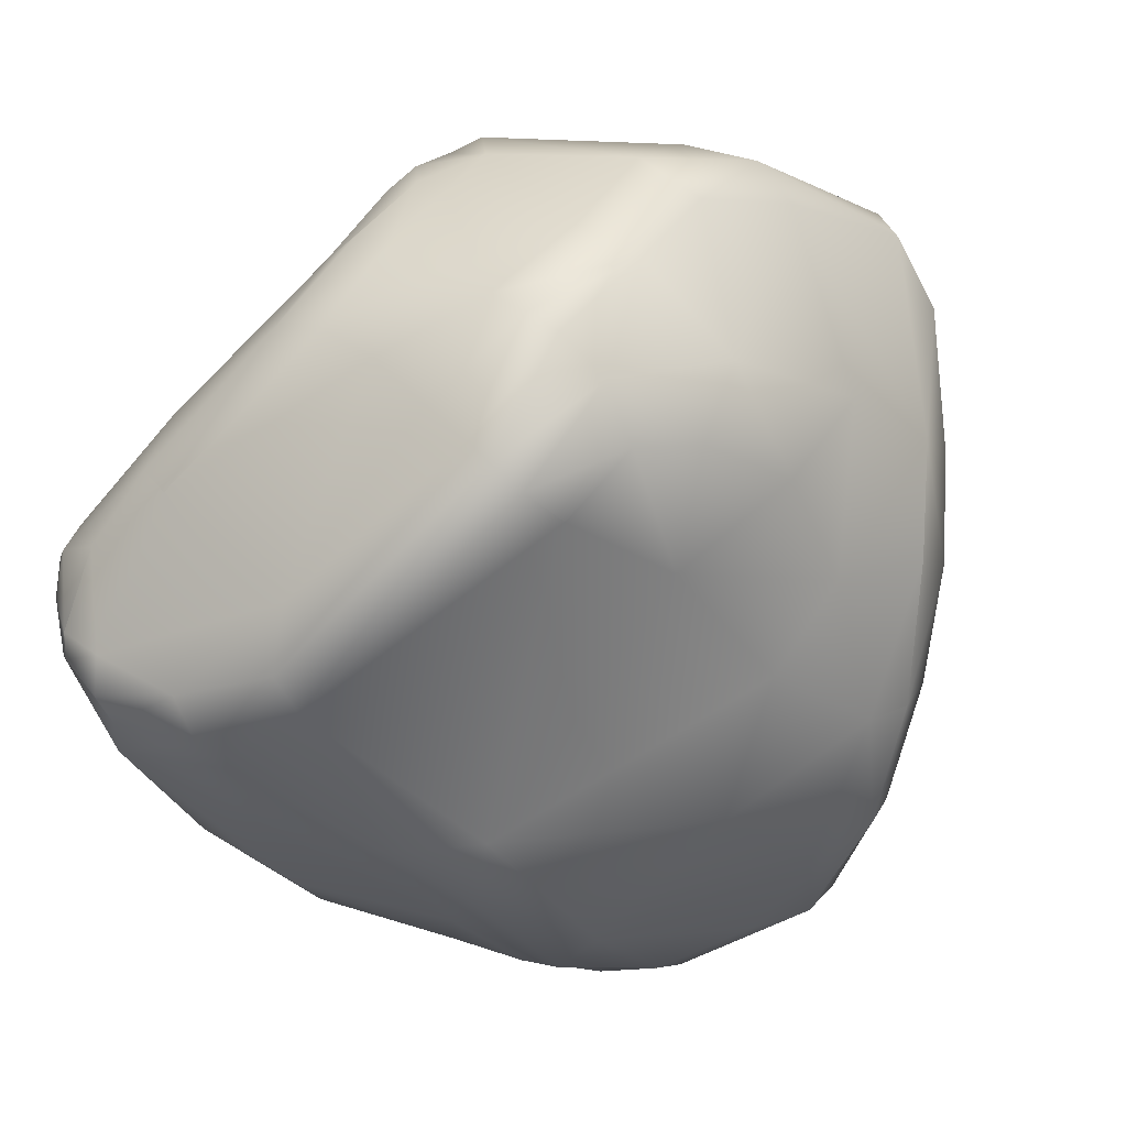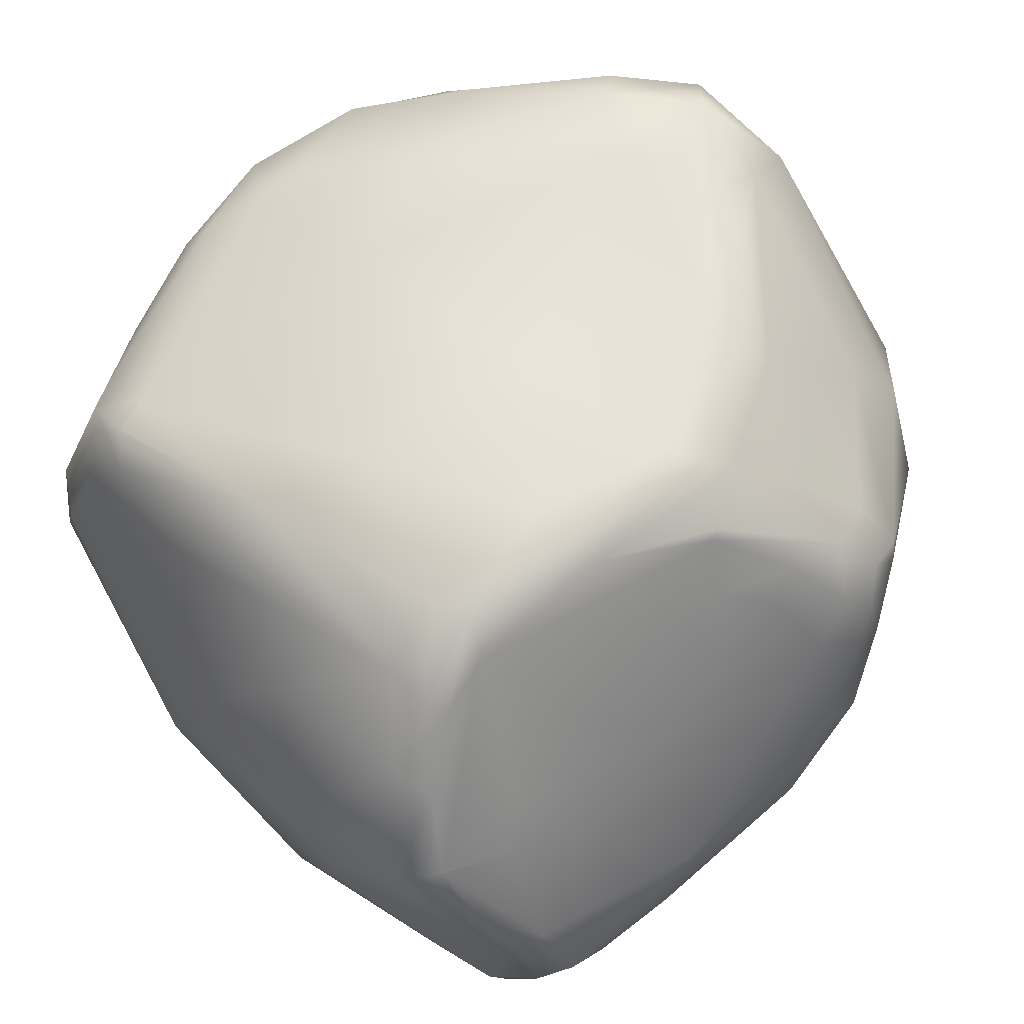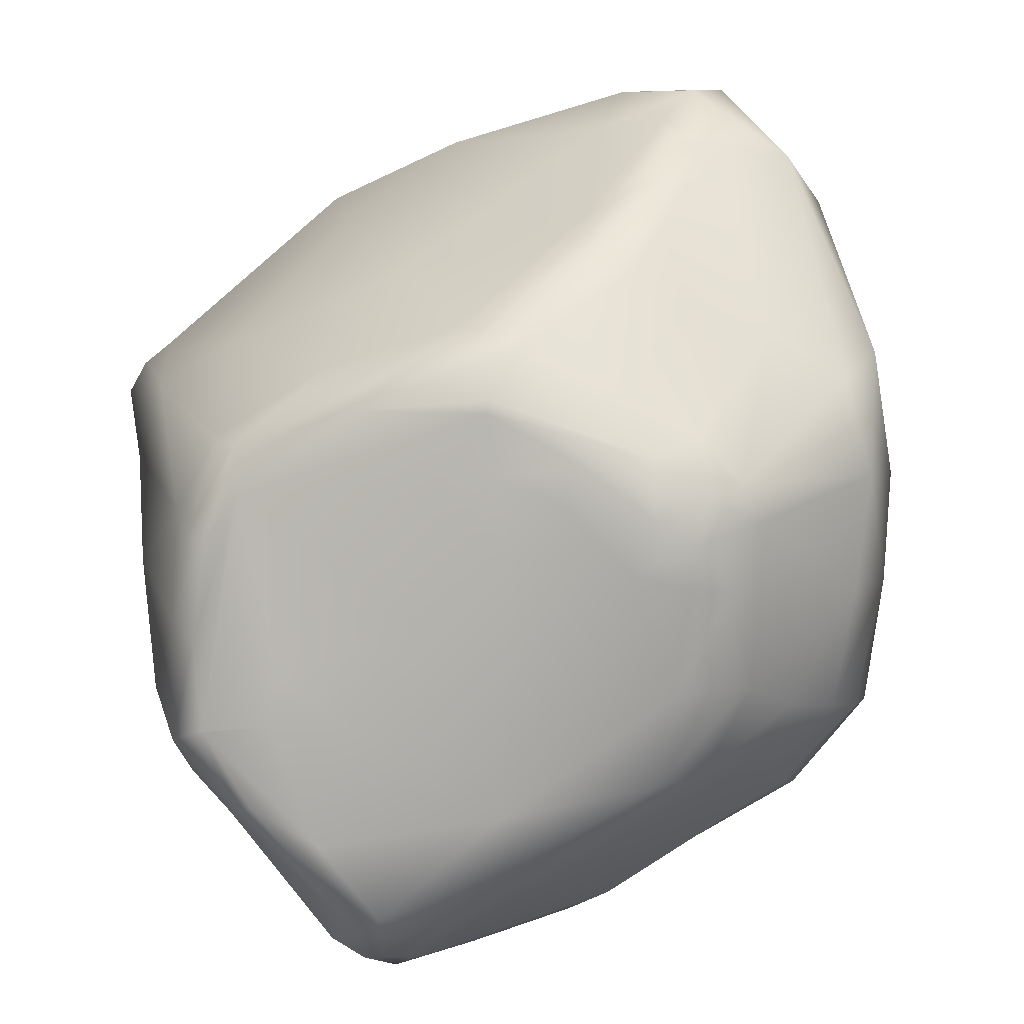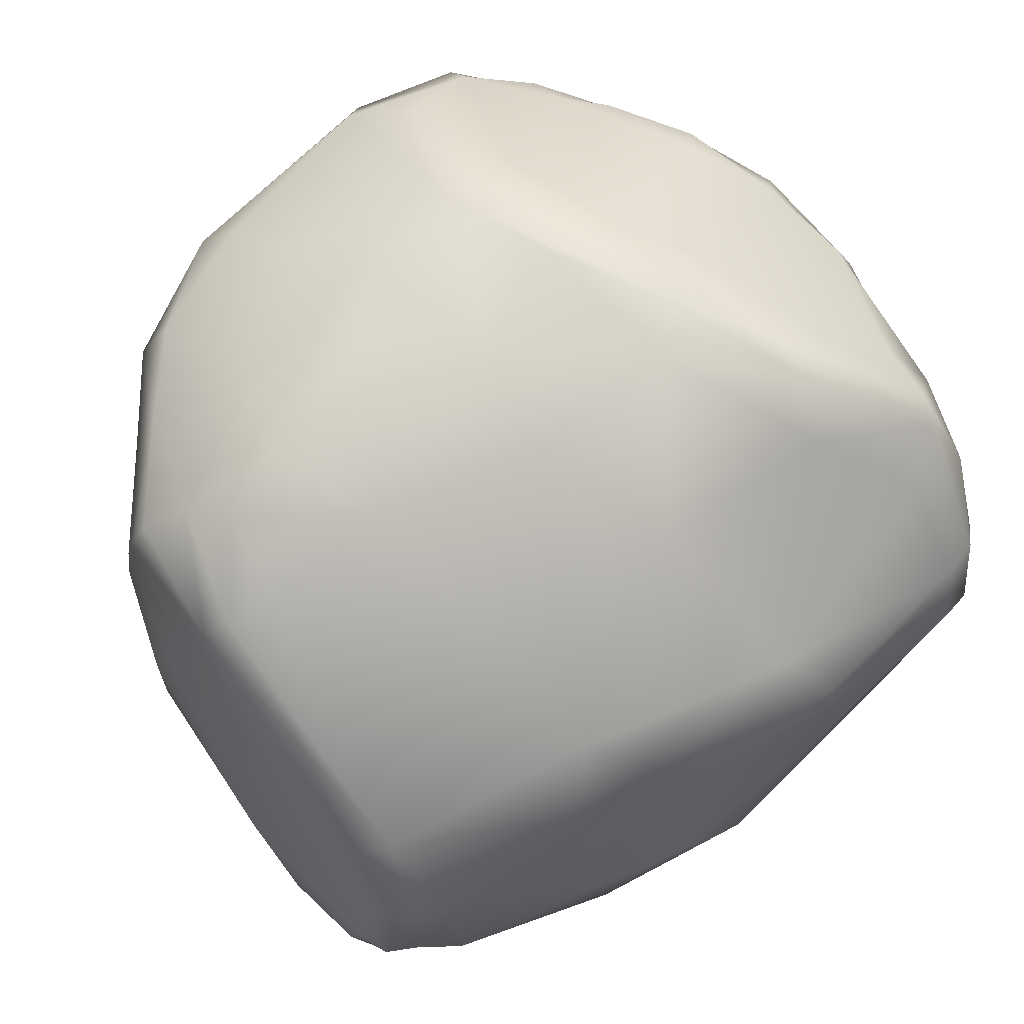
<metadata>
{"format":"obj","ext":"obj","renderer":"f3d","projection":"perspective","resolution":1024,"background":"white","views":[{"elev":-55.2,"azim":-125.2,"up":"+Y"},{"elev":61.2,"azim":149.5,"up":"+Y"},{"elev":-56.1,"azim":-159.3,"up":"+Z"},{"elev":-60.7,"azim":-50.1,"up":"+Y"}]}
</metadata>
<code>
g SM_Rock_02_LOD1
v -0.04788 0.004322 -0.0709
v -0.04402 0.01801 -0.0829
v -0.07091 0.02016 -0.07058
v -0.06263 0.03193 -0.08049
v -0.03811 0.02873 -0.09347
v -0.0564 0.04628 -0.08837
v -0.02785 0.035 -0.1006
v 0.01185 0.01655 -0.1027
v -0.05035 0.05326 -0.09379
v 0.01525 0.0257 -0.1072
v -0.03949 0.05522 -0.09551
v -0.06075 0.07266 -0.08534
v -0.05213 0.07867 -0.08826
v 0.008839 0.04291 -0.1056
v -0.04043 0.08601 -0.08631
v -0.05746 0.08742 -0.08417
v -0.04953 0.09557 -0.08224
v -0.02926 0.1057 -0.07724
v -0.03702 0.1115 -0.07434
v -0.01381 0.09714 -0.08193
v -0.01679 0.1143 -0.07217
v -0.002201 0.1163 -0.0708
v 0.01061 0.08775 -0.08696
v 0.03739 0.07313 -0.09496
v 0.04886 0.08847 -0.08655
v 0.05456 0.07895 -0.09237
v 0.05309 0.05055 -0.1063
v 0.07174 0.08128 -0.08948
v 0.07541 0.0809 -0.08815
v 0.07035 0.06054 -0.09749
v 0.06598 0.06319 -0.1002
v 0.05785 0.04091 -0.1078
v 0.04652 0.02767 -0.1111
v 0.05492 0.02105 -0.1072
v 0.03552 0.01818 -0.1083
v 0.05371 0.00905 -0.1037
v -0.05383 0.1225 0.08011
v -0.03744 0.1108 0.09477
v -0.05692 0.1155 0.08162
v -0.03482 0.1178 0.09301
v -0.01389 0.1034 0.1029
v -0.03934 0.1009 0.0938
v -0.01093 0.1145 0.1026
v -0.03009 0.04509 0.08832
v -0.04952 0.06853 0.08169
v -0.05679 0.05364 0.07416
v 0.02166 0.1079 0.1022
v -0.008824 0.1202 0.09914
v 0.04721 0.1072 0.09102
v 0.02165 0.1165 0.09863
v 0.05087 0.09079 0.09637
v 0.01711 0.1006 0.1071
v 0.04801 0.07593 0.1036
v 0.006772 0.089 0.1087
v 0.04463 0.06833 0.1082
v 0.02145 0.0536 0.1083
v 0.03372 0.04182 0.1098
v 0.05816 0.04656 0.1055
v 0.074 0.05741 0.09446
v 0.07786 0.04764 0.09516
v 0.07872 0.04109 0.09345
v 0.04079 0.03694 0.1071
v -0.003998 0.03048 0.09581
v -0.03127 0.02858 0.08012
v -0.001149 0.02208 0.0926
v -0.0502 -0.01352 -0.03567
v -0.05221 -0.01519 -0.04786
v -0.06929 -0.004533 -0.03142
v -0.07613 0.003707 -0.04275
v -0.05224 -0.01145 -0.05656
v -0.07401 0.005093 -0.01531
v -0.07745 0.008402 -0.0565
v -0.08619 0.02521 -0.01463
v -0.07319 0.01547 0.01065
v -0.0914 0.0336 -0.04415
v -0.07534 0.01267 -0.06365
v -0.07091 0.02016 -0.07058
v -0.08654 0.04241 0.02092
v -0.05495 0.02016 0.03885
v -0.08544 0.04357 -0.05774
v -0.06263 0.03193 -0.08049
v -0.0564 0.04628 -0.08837
v -0.1014 0.05739 -0.03386
v -0.06075 0.07266 -0.08534
v -0.05035 0.05326 -0.09379
v -0.09749 0.06798 -0.04828
v -0.07228 0.08145 -0.07392
v -0.05213 0.07867 -0.08826
v -0.05746 0.08742 -0.08417
v -0.06206 0.09419 -0.07795
v -0.07044 0.09339 -0.07403
v -0.09853 0.08828 -0.03517
v -0.1067 0.08394 -0.02003
v -0.1053 0.07628 -0.009372
v -0.08478 0.1064 -0.03244
v -0.06407 0.1036 -0.06574
v -0.06853 0.1209 -0.03372
v -0.04978 0.1178 -0.05902
v -0.09958 0.1201 0.02693
v -0.08429 0.1332 0.01847
v -0.05661 0.1315 -0.03044
v -0.0506 0.1386 -0.02583
v -0.06907 0.138 0.001239
v -0.0757 0.1384 0.01703
v -0.07215 0.1415 0.02683
v -0.08121 0.141 0.03918
v -0.0875 0.1335 0.05008
v -0.08668 0.124 0.05433
v -0.06891 0.133 0.06501
v -0.0717 0.127 0.06743
v -0.1031 0.1038 0.0284
v -0.06787 0.1157 0.07225
v -0.05383 0.1225 0.08011
v -0.05692 0.1155 0.08162
v -0.03744 0.1108 0.09477
v -0.03934 0.1009 0.0938
v -0.04952 0.06853 0.08169
v -0.07568 0.06988 0.0614
v -0.05679 0.05364 0.07416
v -0.09582 0.09517 0.04462
v -0.08214 0.05328 0.04786
v -0.03009 0.04509 0.08832
v -0.03127 0.02858 0.08012
v -0.06231 0.03886 0.06095
v -0.02766 0.01917 0.07021
v -0.05746 0.08742 -0.08417
v -0.04953 0.09557 -0.08224
v -0.06206 0.09419 -0.07795
v -0.06407 0.1036 -0.06574
v -0.07044 0.09339 -0.07403
v -0.05319 0.1069 -0.07283
v -0.03702 0.1115 -0.07434
v -0.04978 0.1178 -0.05902
v -0.01679 0.1143 -0.07217
v -0.02926 0.1057 -0.07724
v -0.06853 0.1209 -0.03372
v -0.05661 0.1315 -0.03044
v -0.01925 0.1269 -0.06431
v -0.002201 0.1163 -0.0708
v -0.03045 0.1344 -0.05315
v -0.0506 0.1386 -0.02583
v -0.02072 0.1294 -0.06303
v 0.01001 0.1352 -0.05862
v 0.04485 0.126 -0.06309
v 0.01061 0.08775 -0.08696
v -0.01381 0.09714 -0.08193
v 0.04886 0.08847 -0.08655
v 0.03739 0.07313 -0.09496
v 0.05456 0.07895 -0.09237
v 0.07174 0.08128 -0.08948
v 0.06749 0.09871 -0.07723
v 0.07541 0.0809 -0.08815
v 0.05666 0.1184 -0.06726
v 0.04353 0.1342 -0.05504
v 0.06099 0.1196 -0.0633
v -0.01745 0.1399 -0.04277
v 0.01707 0.1401 -0.04207
v 0.04852 0.134 -0.04649
v -0.05093 0.1398 -0.006823
v -0.06907 0.138 0.001239
v -0.0757 0.1384 0.01703
v -0.07215 0.1415 0.02683
v -0.00159 0.1387 -0.003479
v 0.04581 0.1365 -0.006529
v 0.07177 0.1287 -0.000542
v -0.05477 0.1408 0.03556
v -0.08121 0.141 0.03918
v 0.01755 0.1355 0.04641
v 0.08138 0.1161 0.04724
v 0.08885 0.1146 0.04369
v -0.06172 0.139 0.05711
v -0.0875 0.1335 0.05008
v -0.06891 0.133 0.06501
v -0.01359 0.1386 0.06273
v -0.03732 0.1256 0.08506
v -0.0717 0.127 0.06743
v -0.05383 0.1225 0.08011
v -0.03482 0.1178 0.09301
v -0.01093 0.1145 0.1026
v -0.008824 0.1202 0.09914
v 0.02774 0.1267 0.08028
v 0.02165 0.1165 0.09863
v 0.02166 0.1079 0.1022
v 0.04261 0.1178 0.0854
v 0.09036 0.1056 0.05823
v 0.04721 0.1072 0.09102
v 0.04463 0.06833 0.1082
v 0.04801 0.07593 0.1036
v 0.074 0.05741 0.09446
v 0.08772 0.05398 0.08493
v 0.07786 0.04764 0.09516
v 0.07872 0.04109 0.09345
v 0.06934 0.09724 0.07987
v 0.05087 0.09079 0.09637
v 0.04721 0.1072 0.09102
v 0.09424 0.04702 0.08178
v 0.07871 0.03467 0.0854
v 0.09036 0.1056 0.05823
v 0.04261 0.1178 0.0854
v 0.09848 0.08402 0.06175
v 0.1007 0.06791 0.06778
v 0.08138 0.1161 0.04724
v 0.08885 0.1146 0.04369
v 0.1058 0.07386 0.05099
v 0.09342 0.1122 0.03492
v 0.07177 0.1287 -0.000542
v 0.09867 0.09695 0.04668
v 0.06366 0.122 -0.05374
v 0.04852 0.134 -0.04649
v 0.08966 0.1063 0.007371
v 0.06099 0.1196 -0.0633
v 0.04353 0.1342 -0.05504
v 0.1035 0.06243 -0.009334
v 0.08693 0.09875 -0.03223
v 0.07229 0.1029 -0.06942
v 0.05666 0.1184 -0.06726
v 0.06749 0.09871 -0.07723
v 0.09254 0.07332 -0.05272
v 0.0821 0.07729 -0.08339
v 0.07541 0.0809 -0.08815
v 0.09048 0.05246 -0.06349
v 0.07463 0.05687 -0.09158
v 0.07035 0.06054 -0.09749
v 0.1066 0.0421 -0.003548
v 0.08835 0.03049 -0.05842
v 0.06208 0.03865 -0.1029
v 0.06598 0.06319 -0.1002
v 0.05785 0.04091 -0.1078
v 0.05492 0.02105 -0.1072
v 0.06474 0.01555 -0.0987
v 0.05371 0.00905 -0.1037
v 0.05924 0.007355 -0.09975
v 0.0559 -0.004472 -0.09206
v 0.06029 -0.004072 -0.08483
v 0.0924 0.01686 -0.04396
v 0.07106 0.001313 -0.07802
v 0.04424 -0.01773 -0.07062
v 0.04634 -0.01852 -0.06187
v 0.06381 -0.008062 -0.04253
v 0.04578 -0.01879 -0.01784
v 0.08776 0.008827 -0.01952
v 0.06461 -0.005964 0.01181
v 0.04812 -0.01771 0.007038
v 0.0576 -0.008976 0.02751
v 0.07097 0.005325 0.04807
v 0.1027 0.02596 -0.004531
v 0.07987 0.01244 0.04279
v 0.09211 0.02321 0.02973
v 0.09149 0.03869 0.07601
v 0.1055 0.05709 0.05913
v -0.07091 0.02016 -0.07058
v -0.07534 0.01267 -0.06365
v -0.04788 0.004322 -0.0709
v -0.05086 -0.005904 -0.06193
v -0.07745 0.008402 -0.0565
v -0.05224 -0.01145 -0.05656
v 0.001246 -0.01541 -0.07454
v -0.04402 0.01801 -0.0829
v 0.01474 -0.02298 -0.06804
v 0.01185 0.01655 -0.1027
v -0.03811 0.02873 -0.09347
v 0.01525 0.0257 -0.1072
v 0.03552 0.01818 -0.1083
v 0.04849 -1e-06 -0.09654
v 0.05371 0.00905 -0.1037
v 0.05924 0.007355 -0.09975
v 0.0559 -0.004472 -0.09206
v 0.03837 -0.01403 -0.08051
v 0.06029 -0.004072 -0.08483
v 0.04424 -0.01773 -0.07062
v 0.01983 -0.02357 -0.05786
v 0.04634 -0.01852 -0.06187
v -0.05221 -0.01519 -0.04786
v 0.04578 -0.01879 -0.01784
v -0.0502 -0.01352 -0.03567
v 0.02981 -0.01962 -0.00117
v 0.04812 -0.01771 0.007038
v -0.0479 -0.004185 -0.003917
v -0.06929 -0.004533 -0.03142
v -0.07401 0.005093 -0.01531
v -0.07319 0.01547 0.01065
v -0.05495 0.02016 0.03885
v -0.03251 0.005448 0.03608
v -0.02766 0.01917 0.07021
v 0.00236 -0.004591 0.04756
v 0.05259 -0.001722 0.04645
v 0.0576 -0.008976 0.02751
v 0.07097 0.005325 0.04807
v 0.07871 0.03467 0.0854
v -0.001149 0.02208 0.0926
v -0.03127 0.02858 0.08012
v 0.05055 0.0312 0.09502
v 0.07872 0.04109 0.09345
v 0.04079 0.03694 0.1071
v 0.01605 0.0177 0.08597
f 3 2 1
f 4 2 3
f 4 5 2
f 6 5 4
f 6 7 5
f 7 8 5
f 9 7 6
f 8 7 10
f 9 11 7
f 12 11 9
f 13 11 12
f 14 10 7
f 14 7 11
f 13 15 11
f 14 11 15
f 16 15 13
f 17 15 16
f 19 18 17
f 17 18 15
f 18 20 15
f 20 14 15
f 21 20 18
f 22 20 21
f 23 14 20
f 14 23 24
f 26 24 25
f 26 27 24
f 24 27 14
f 28 27 26
f 30 28 29
f 31 28 30
f 27 28 31
f 27 31 32
f 27 33 14
f 32 33 27
f 14 33 10
f 34 33 32
f 10 33 35
f 34 36 33
f 35 33 36
f 39 38 37
f 37 38 40
f 38 41 40
f 41 38 42
f 40 41 43
f 41 42 44
f 44 42 45
f 44 45 46
f 48 43 47
f 50 47 49
f 49 47 51
f 47 43 52
f 52 51 47
f 43 41 52
f 53 51 52
f 54 53 52
f 52 41 54
f 55 53 54
f 56 54 41
f 54 56 55
f 56 41 44
f 56 57 55
f 56 44 57
f 55 57 58
f 58 59 55
f 60 59 58
f 58 61 60
f 58 62 61
f 57 62 58
f 57 44 63
f 63 62 57
f 44 64 63
f 65 62 63
f 63 64 65
f 68 67 66
f 69 67 68
f 67 69 70
f 71 69 68
f 70 69 72
f 73 69 71
f 74 73 71
f 69 75 72
f 73 75 69
f 72 75 76
f 76 75 77
f 73 74 78
f 78 74 79
f 77 75 80
f 81 77 80
f 80 82 81
f 73 83 75
f 85 82 84
f 80 75 86
f 86 75 83
f 87 82 80
f 84 82 87
f 86 87 80
f 84 89 88
f 87 89 84
f 89 87 90
f 90 87 91
f 87 86 91
f 91 86 92
f 83 93 86
f 92 86 93
f 73 94 83
f 94 93 83
f 78 94 73
f 91 92 95
f 96 91 95
f 98 96 97
f 97 96 95
f 95 92 99
f 93 99 92
f 95 100 97
f 99 100 95
f 97 100 101
f 101 103 102
f 100 103 101
f 103 100 104
f 100 105 104
f 106 105 100
f 100 99 106
f 106 99 107
f 99 108 107
f 108 109 107
f 110 109 108
f 111 99 93
f 111 108 99
f 94 111 93
f 112 110 108
f 112 113 110
f 114 113 112
f 114 116 115
f 112 116 114
f 116 112 117
f 117 112 118
f 112 108 118
f 117 118 119
f 108 120 118
f 120 108 111
f 120 121 118
f 111 121 120
f 119 118 121
f 94 121 111
f 121 94 78
f 79 121 78
f 119 123 122
f 121 123 119
f 124 121 79
f 124 123 121
f 125 124 79
f 123 124 125
f 128 127 126
f 130 129 128
f 131 127 128
f 128 129 131
f 127 131 132
f 131 129 133
f 135 132 134
f 137 133 136
f 134 132 138
f 131 138 132
f 138 139 134
f 140 133 137
f 140 131 133
f 141 140 137
f 142 138 131
f 142 131 140
f 138 142 143
f 143 142 140
f 139 138 144
f 138 143 144
f 146 139 145
f 145 139 144
f 148 145 147
f 147 145 144
f 147 150 149
f 144 150 147
f 152 150 151
f 151 150 144
f 153 151 144
f 144 154 153
f 153 154 155
f 143 154 144
f 154 143 156
f 156 143 140
f 156 140 141
f 154 156 157
f 154 157 158
f 159 156 141
f 160 159 141
f 160 161 159
f 159 161 162
f 163 157 156
f 159 163 156
f 157 164 158
f 164 157 163
f 165 158 164
f 162 166 159
f 166 163 159
f 162 167 166
f 163 168 164
f 168 163 166
f 164 169 165
f 165 169 170
f 164 168 169
f 166 167 171
f 167 172 171
f 173 171 172
f 168 166 174
f 166 171 174
f 171 173 175
f 171 175 174
f 173 176 175
f 175 176 177
f 178 175 177
f 178 179 175
f 175 179 180
f 174 175 181
f 180 181 175
f 181 168 174
f 168 181 169
f 183 182 180
f 180 182 181
f 181 184 169
f 181 182 184
f 169 184 185
f 184 182 186
f 189 188 187
f 190 188 189
f 189 191 190
f 191 192 190
f 190 193 188
f 188 193 194
f 194 193 195
f 190 192 196
f 192 197 196
f 198 195 193
f 199 195 198
f 190 200 193
f 200 198 193
f 201 190 196
f 201 200 190
f 198 203 202
f 200 201 204
f 198 205 203
f 205 206 203
f 200 207 198
f 207 205 198
f 204 207 200
f 208 206 205
f 209 206 208
f 205 207 210
f 205 210 208
f 212 209 211
f 211 209 208
f 213 210 207
f 204 213 207
f 208 210 214
f 213 214 210
f 215 211 208
f 215 208 214
f 215 216 211
f 217 216 215
f 214 218 215
f 218 214 213
f 215 219 217
f 219 215 218
f 217 219 220
f 218 213 221
f 221 219 218
f 219 222 220
f 222 219 221
f 220 222 223
f 224 221 213
f 224 213 204
f 221 225 222
f 225 221 224
f 222 226 223
f 223 226 227
f 227 226 228
f 228 226 229
f 230 226 222
f 229 226 230
f 222 225 230
f 230 231 229
f 232 231 230
f 230 233 232
f 234 233 230
f 235 230 225
f 224 235 225
f 236 234 230
f 235 236 230
f 234 236 237
f 237 236 238
f 236 239 238
f 238 239 240
f 241 236 235
f 241 239 236
f 242 240 239
f 242 239 241
f 243 240 242
f 242 244 243
f 244 242 245
f 235 246 241
f 246 235 224
f 245 242 247
f 247 197 245
f 248 242 241
f 248 247 242
f 241 246 248
f 249 197 247
f 248 249 247
f 196 197 249
f 250 248 246
f 248 250 249
f 246 224 250
f 249 250 196
f 250 224 204
f 196 250 201
f 204 201 250
f 253 252 251
f 254 252 253
f 252 254 255
f 255 254 256
f 254 253 257
f 253 258 257
f 254 259 256
f 257 259 254
f 261 260 258
f 257 258 260
f 263 260 262
f 264 260 263
f 264 257 260
f 265 264 263
f 266 264 265
f 267 264 266
f 257 264 268
f 264 267 268
f 257 268 259
f 267 269 268
f 268 269 270
f 270 259 268
f 271 259 270
f 271 256 259
f 272 271 270
f 273 256 271
f 274 271 272
f 275 273 271
f 276 271 274
f 271 276 275
f 277 276 274
f 276 278 275
f 278 279 275
f 280 279 278
f 281 280 278
f 281 278 282
f 282 278 283
f 278 276 283
f 283 284 282
f 283 276 285
f 285 284 283
f 277 286 276
f 285 276 286
f 287 286 277
f 286 287 288
f 286 288 289
f 291 284 290
f 286 289 292
f 293 292 289
f 294 292 293
f 290 284 295
f 290 295 294
f 294 295 292
f 295 286 292
f 284 285 295
f 286 295 285

</code>
